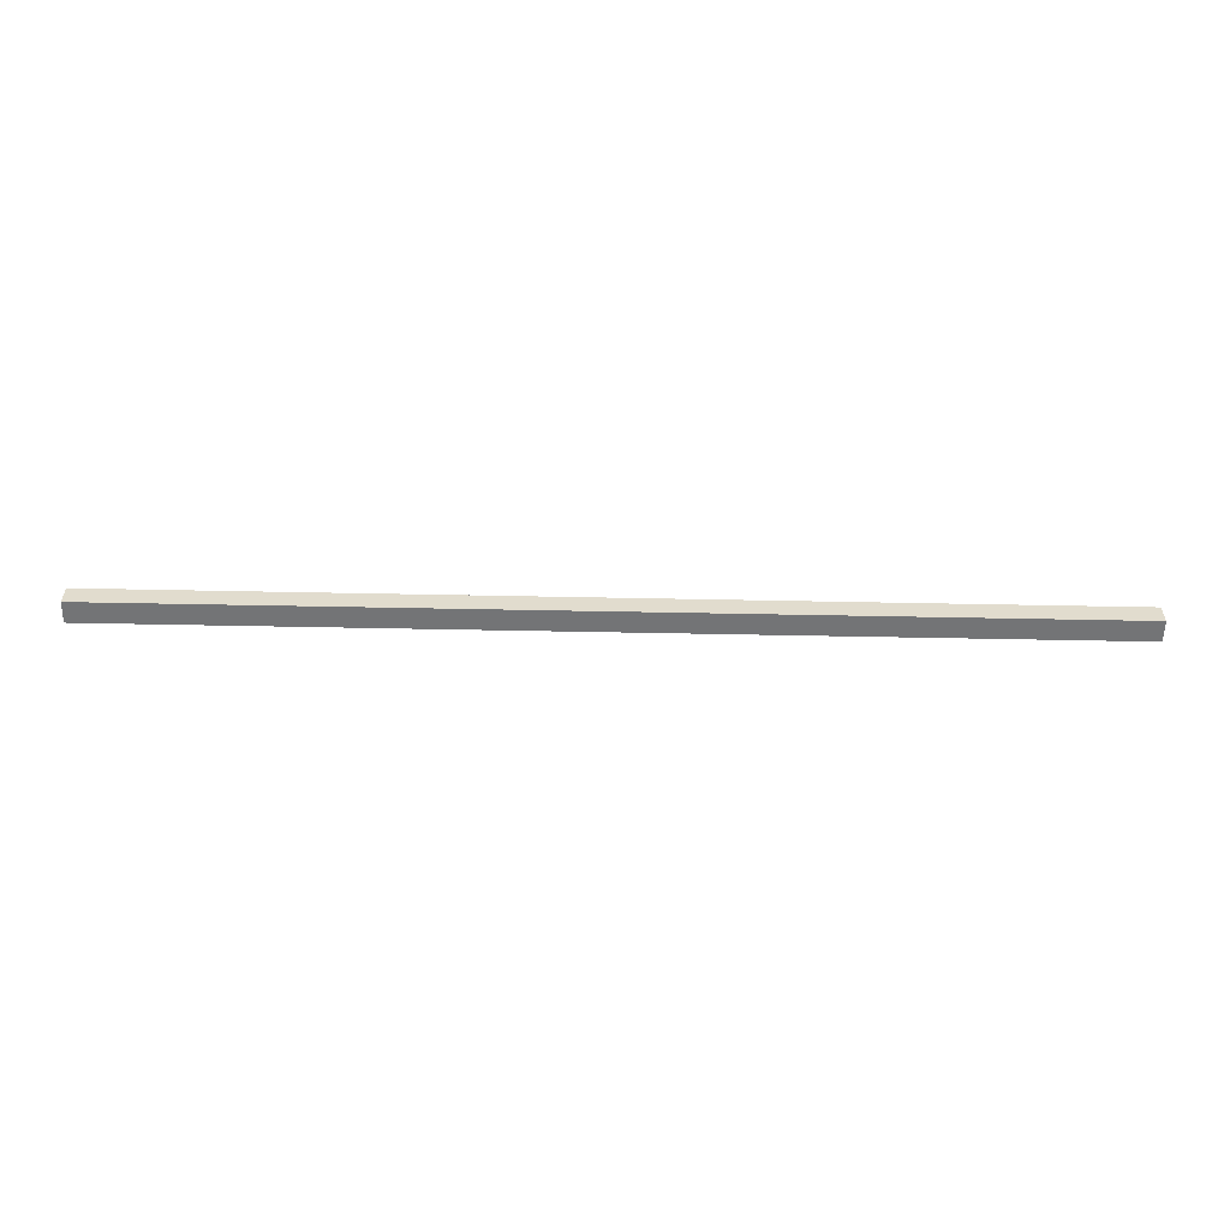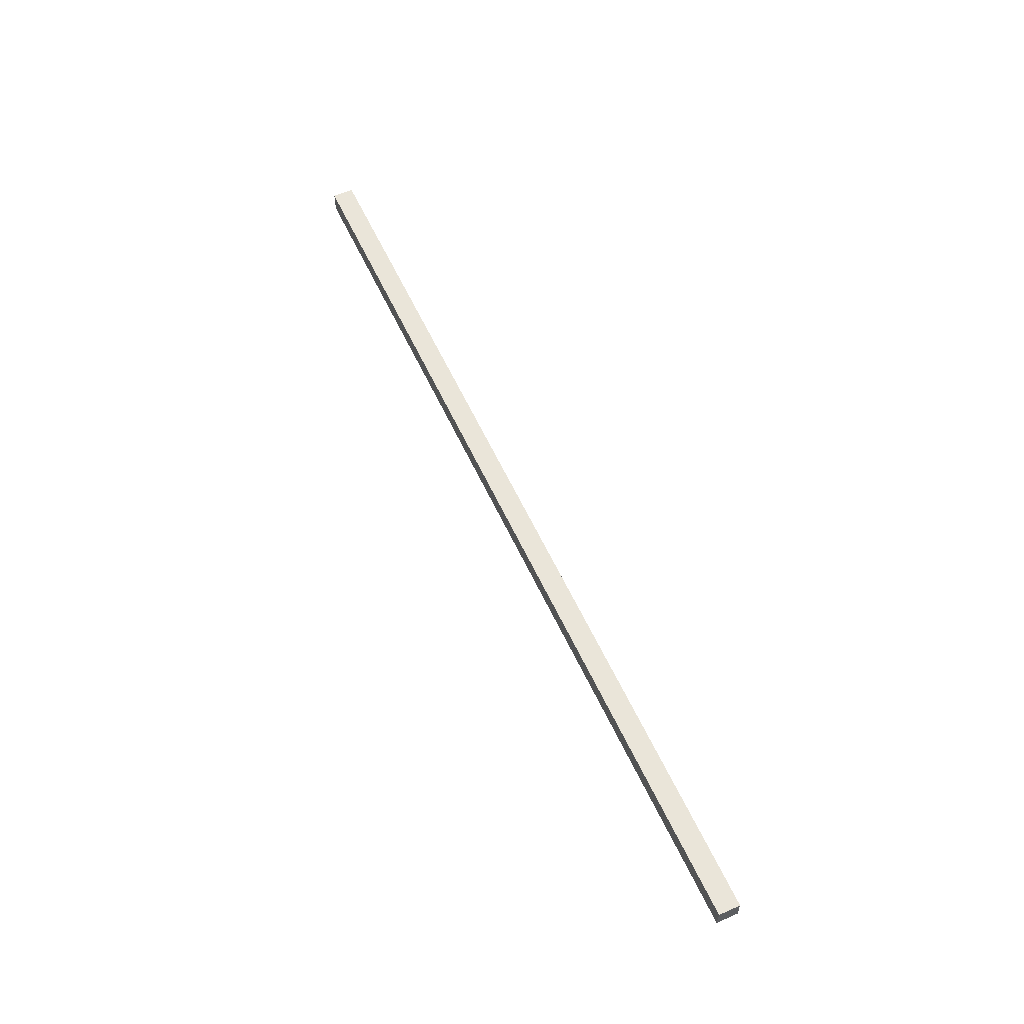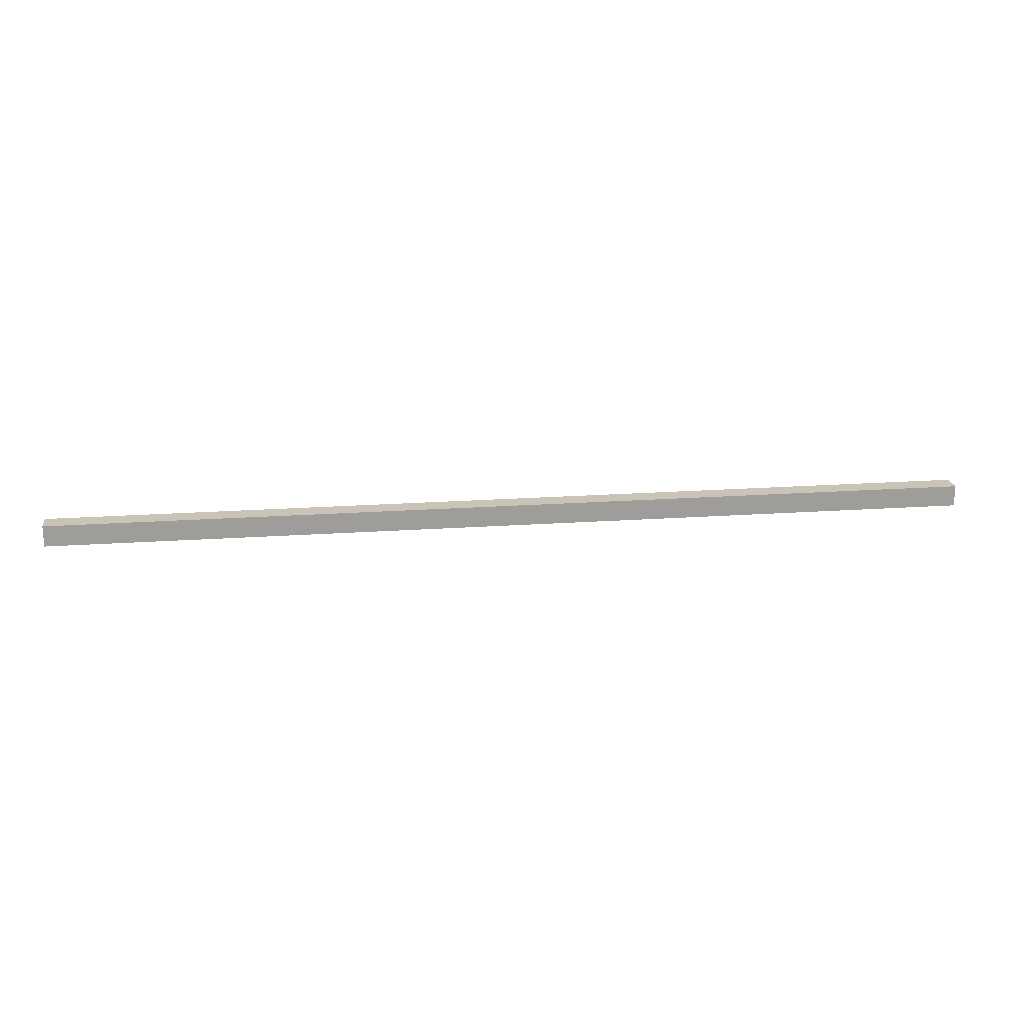
<metadata>
{"format":"obj","ext":"obj","renderer":"f3d","projection":"perspective","resolution":1024,"background":"white","views":[{"elev":-56.2,"azim":-1.2,"up":"+Y"},{"elev":57.9,"azim":65.5,"up":"+Y"},{"elev":20.0,"azim":172.6,"up":"+Z"}]}
</metadata>
<code>
o
v -2.2 0 0
v -2.2 0 -0.1
v -2.2 0.1 0
v -2.2 0.1 -0.1
v 2.2 0 0
v 2.2 0 -0.1
v 2.2 0.1 0
v 2.2 0.1 -0.1
v -2.2 0 0
v -2.2 0.1 0
v -2 0 0
v -2 0.1 0
v -1.8 0 0
v -1.8 0.1 0
v -1.6 0 0
v -1.6 0.1 0
v -1.4 0 0
v -1.4 0.1 0
v -1.2 0 0
v -1.2 0.1 0
v -1 0 0
v -1 0.1 0
v -0.8 0 0
v -0.8 0.1 0
v -0.6 0 0
v -0.6 0.1 0
v -0.4 0 0
v -0.4 0.1 0
v -0.2 0 0
v -0.2 0.1 0
v 0 0 0
v 0 0.1 0
v 0.2 0 0
v 0.2 0.1 0
v 0.4 0 0
v 0.4 0.1 0
v 0.6 0 0
v 0.6 0.1 0
v 0.8 0 0
v 0.8 0.1 0
v 1 0 0
v 1 0.1 0
v 1.2 0 0
v 1.2 0.1 0
v 1.4 0 0
v 1.4 0.1 0
v 1.6 0 0
v 1.6 0.1 0
v 1.8 0 0
v 1.8 0.1 0
v 2 0 0
v 2 0.1 0
v 2.2 0 0
v 2.2 0.1 0
v -2.2 0 -0.1
v -2.2 0.1 -0.1
v -2 0 -0.1
v -2 0.1 -0.1
v -1.8 0 -0.1
v -1.8 0.1 -0.1
v -1.6 0 -0.1
v -1.6 0.1 -0.1
v -1.4 0 -0.1
v -1.4 0.1 -0.1
v -1.2 0 -0.1
v -1.2 0.1 -0.1
v -1 0 -0.1
v -1 0.1 -0.1
v -0.8 0 -0.1
v -0.8 0.1 -0.1
v -0.6 0 -0.1
v -0.6 0.1 -0.1
v -0.4 0 -0.1
v -0.4 0.1 -0.1
v -0.2 0 -0.1
v -0.2 0.1 -0.1
v 0 0 -0.1
v 0 0.1 -0.1
v 0.2 0 -0.1
v 0.2 0.1 -0.1
v 0.4 0 -0.1
v 0.4 0.1 -0.1
v 0.6 0 -0.1
v 0.6 0.1 -0.1
v 0.8 0 -0.1
v 0.8 0.1 -0.1
v 1 0 -0.1
v 1 0.1 -0.1
v 1.2 0 -0.1
v 1.2 0.1 -0.1
v 1.4 0 -0.1
v 1.4 0.1 -0.1
v 1.6 0 -0.1
v 1.6 0.1 -0.1
v 1.8 0 -0.1
v 1.8 0.1 -0.1
v 2 0 -0.1
v 2 0.1 -0.1
v 2.2 0 -0.1
v 2.2 0.1 -0.1
v -2.2 0 0
v -2 0 0
v -1.8 0 0
v -1.6 0 0
v -1.4 0 0
v -1.2 0 0
v -1 0 0
v -0.8 0 0
v -0.6 0 0
v -0.4 0 0
v -0.2 0 0
v 0 0 0
v 0.2 0 0
v 0.4 0 0
v 0.6 0 0
v 0.8 0 0
v 1 0 0
v 1.2 0 0
v 1.4 0 0
v 1.6 0 0
v 1.8 0 0
v 2 0 0
v 2.2 0 0
v -2.2 0 -0.1
v -2 0 -0.1
v -1.8 0 -0.1
v -1.6 0 -0.1
v -1.4 0 -0.1
v -1.2 0 -0.1
v -1 0 -0.1
v -0.8 0 -0.1
v -0.6 0 -0.1
v -0.4 0 -0.1
v -0.2 0 -0.1
v 0 0 -0.1
v 0.2 0 -0.1
v 0.4 0 -0.1
v 0.6 0 -0.1
v 0.8 0 -0.1
v 1 0 -0.1
v 1.2 0 -0.1
v 1.4 0 -0.1
v 1.6 0 -0.1
v 1.8 0 -0.1
v 2 0 -0.1
v 2.2 0 -0.1
v -2.2 0.1 0
v -2 0.1 0
v -1.8 0.1 0
v -1.6 0.1 0
v -1.4 0.1 0
v -1.2 0.1 0
v -1 0.1 0
v -0.8 0.1 0
v -0.6 0.1 0
v -0.4 0.1 0
v -0.2 0.1 0
v 0 0.1 0
v 0.2 0.1 0
v 0.4 0.1 0
v 0.6 0.1 0
v 0.8 0.1 0
v 1 0.1 0
v 1.2 0.1 0
v 1.4 0.1 0
v 1.6 0.1 0
v 1.8 0.1 0
v 2 0.1 0
v 2.2 0.1 0
v -2.2 0.1 -0.1
v -2 0.1 -0.1
v -1.8 0.1 -0.1
v -1.6 0.1 -0.1
v -1.4 0.1 -0.1
v -1.2 0.1 -0.1
v -1 0.1 -0.1
v -0.8 0.1 -0.1
v -0.6 0.1 -0.1
v -0.4 0.1 -0.1
v -0.2 0.1 -0.1
v 0 0.1 -0.1
v 0.2 0.1 -0.1
v 0.4 0.1 -0.1
v 0.6 0.1 -0.1
v 0.8 0.1 -0.1
v 1 0.1 -0.1
v 1.2 0.1 -0.1
v 1.4 0.1 -0.1
v 1.6 0.1 -0.1
v 1.8 0.1 -0.1
v 2 0.1 -0.1
v 2.2 0.1 -0.1
f 3 2 1
f 4 2 3
f 5 6 7
f 7 6 8
f 11 10 9
f 12 10 11
f 13 12 11
f 14 12 13
f 15 14 13
f 16 14 15
f 17 16 15
f 18 16 17
f 19 18 17
f 20 18 19
f 21 20 19
f 22 20 21
f 23 22 21
f 24 22 23
f 25 24 23
f 26 24 25
f 27 26 25
f 28 26 27
f 29 28 27
f 30 28 29
f 31 30 29
f 32 30 31
f 33 32 31
f 34 32 33
f 35 34 33
f 36 34 35
f 37 36 35
f 38 36 37
f 39 38 37
f 40 38 39
f 41 40 39
f 42 40 41
f 43 42 41
f 44 42 43
f 45 44 43
f 46 44 45
f 47 46 45
f 48 46 47
f 49 48 47
f 50 48 49
f 51 50 49
f 52 50 51
f 53 52 51
f 54 52 53
f 55 56 57
f 57 56 58
f 57 58 59
f 59 58 60
f 59 60 61
f 61 60 62
f 61 62 63
f 63 62 64
f 63 64 65
f 65 64 66
f 65 66 67
f 67 66 68
f 67 68 69
f 69 68 70
f 69 70 71
f 71 70 72
f 71 72 73
f 73 72 74
f 73 74 75
f 75 74 76
f 75 76 77
f 77 76 78
f 77 78 79
f 79 78 80
f 79 80 81
f 81 80 82
f 81 82 83
f 83 82 84
f 83 84 85
f 85 84 86
f 85 86 87
f 87 86 88
f 87 88 89
f 89 88 90
f 89 90 91
f 91 90 92
f 91 92 93
f 93 92 94
f 93 94 95
f 95 94 96
f 95 96 97
f 97 96 98
f 97 98 99
f 99 98 100
f 124 102 101
f 125 103 102
f 125 102 124
f 126 104 103
f 126 103 125
f 127 105 104
f 127 104 126
f 128 106 105
f 128 105 127
f 129 107 106
f 129 106 128
f 130 108 107
f 130 107 129
f 131 109 108
f 131 108 130
f 132 110 109
f 132 109 131
f 133 111 110
f 133 110 132
f 134 112 111
f 134 111 133
f 135 113 112
f 135 112 134
f 136 114 113
f 136 113 135
f 137 115 114
f 137 114 136
f 138 116 115
f 138 115 137
f 139 117 116
f 139 116 138
f 140 118 117
f 140 117 139
f 141 119 118
f 141 118 140
f 142 120 119
f 142 119 141
f 143 121 120
f 143 120 142
f 144 122 121
f 144 121 143
f 145 123 122
f 145 122 144
f 146 123 145
f 147 148 170
f 148 149 171
f 170 148 171
f 149 150 172
f 171 149 172
f 150 151 173
f 172 150 173
f 151 152 174
f 173 151 174
f 152 153 175
f 174 152 175
f 153 154 176
f 175 153 176
f 154 155 177
f 176 154 177
f 155 156 178
f 177 155 178
f 156 157 179
f 178 156 179
f 157 158 180
f 179 157 180
f 158 159 181
f 180 158 181
f 159 160 182
f 181 159 182
f 160 161 183
f 182 160 183
f 161 162 184
f 183 161 184
f 162 163 185
f 184 162 185
f 163 164 186
f 185 163 186
f 164 165 187
f 186 164 187
f 165 166 188
f 187 165 188
f 166 167 189
f 188 166 189
f 167 168 190
f 189 167 190
f 168 169 191
f 190 168 191
f 191 169 192

</code>
